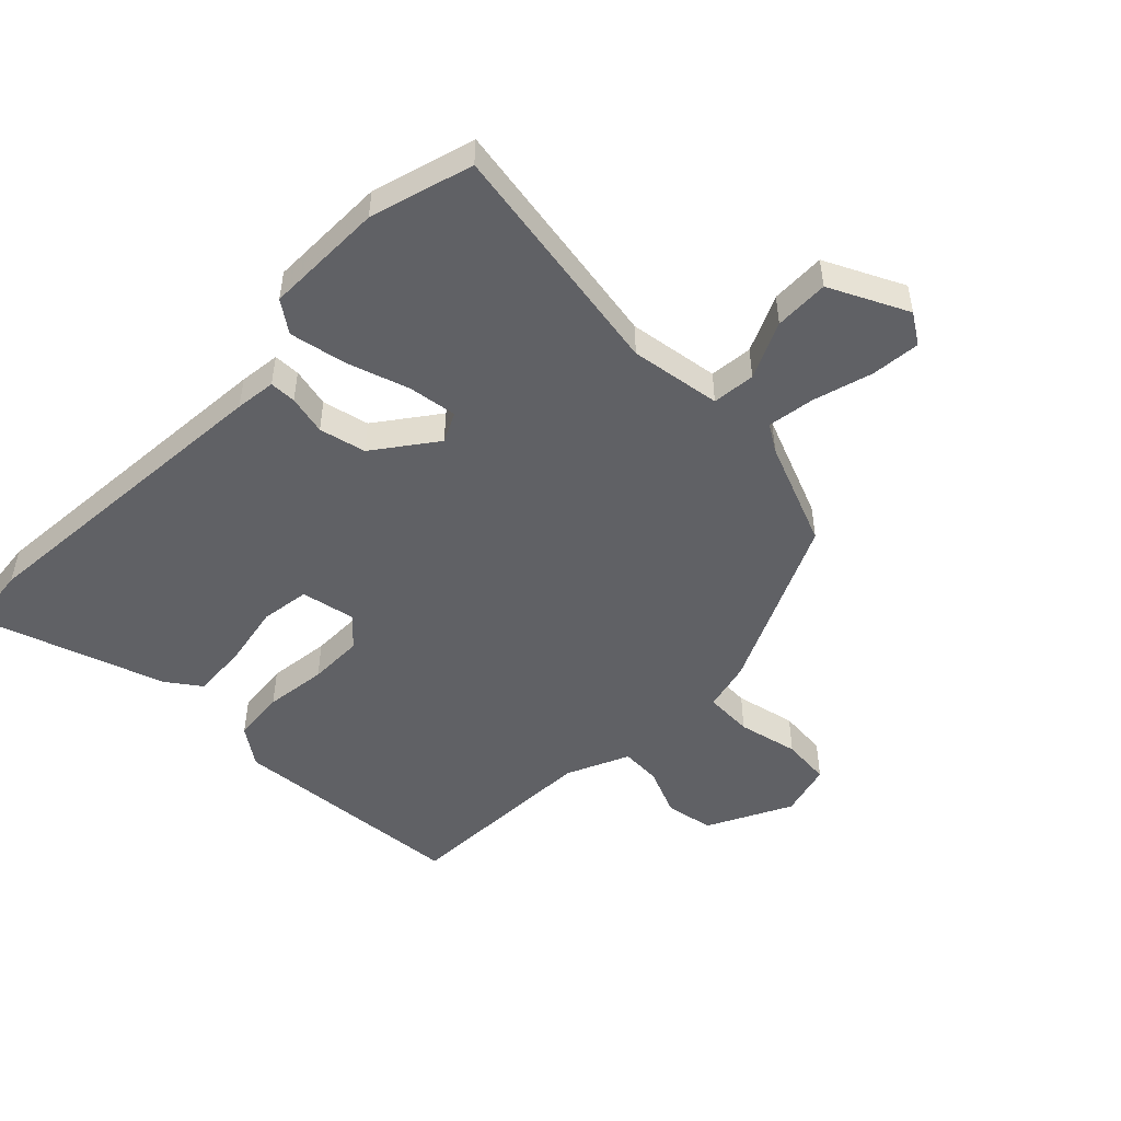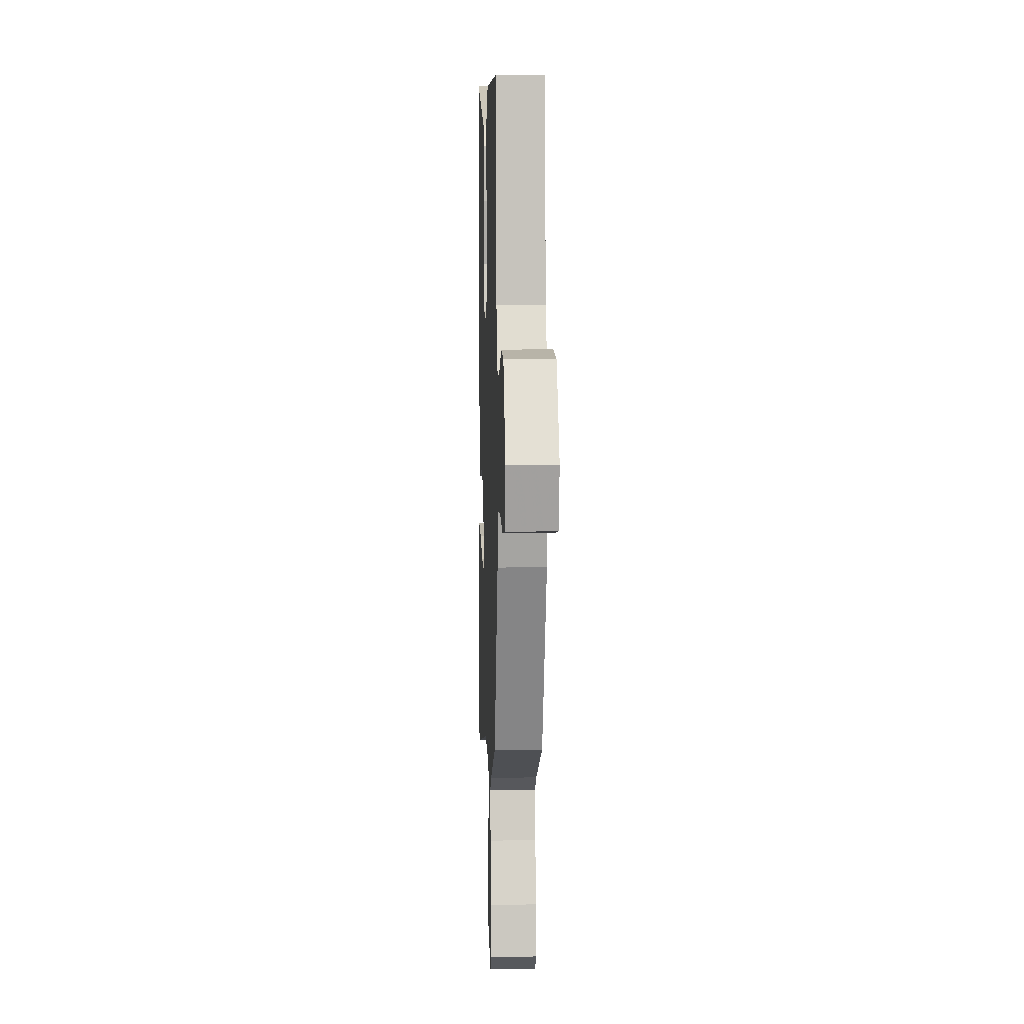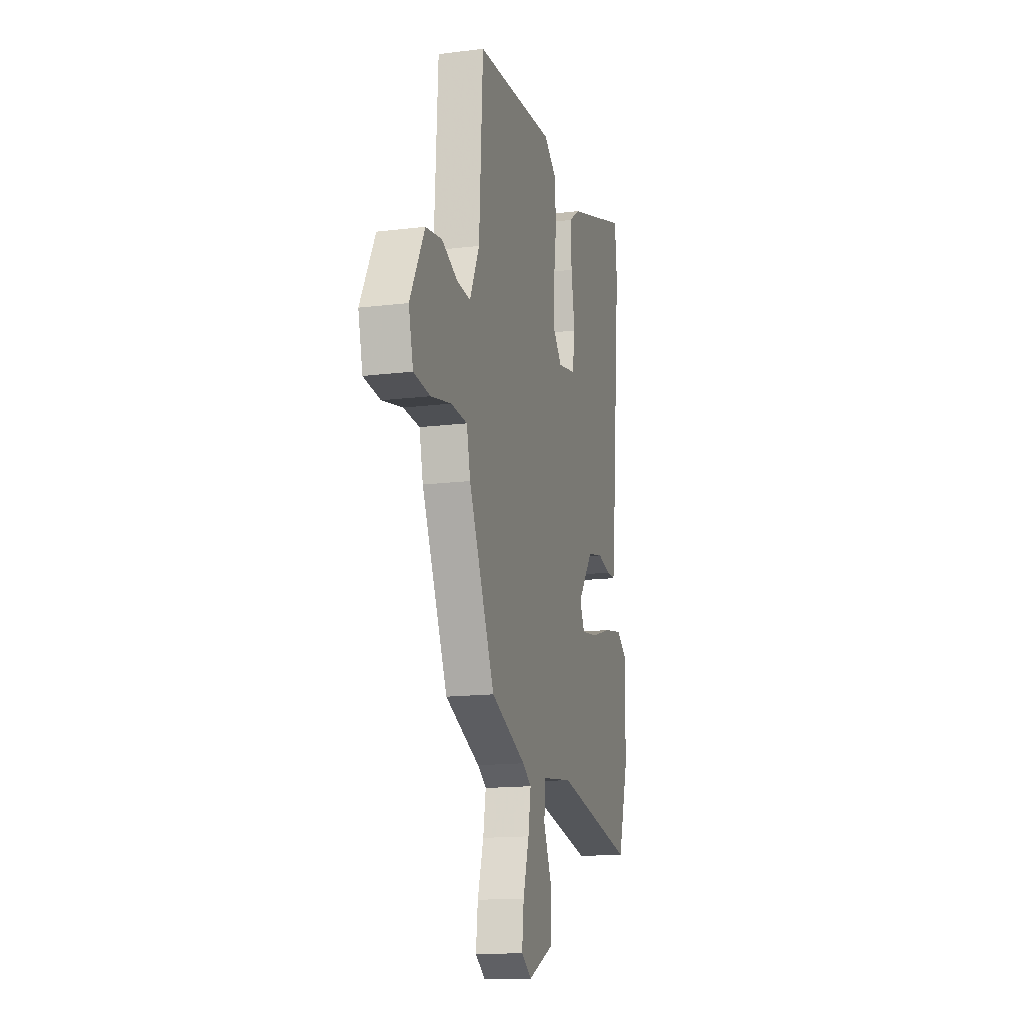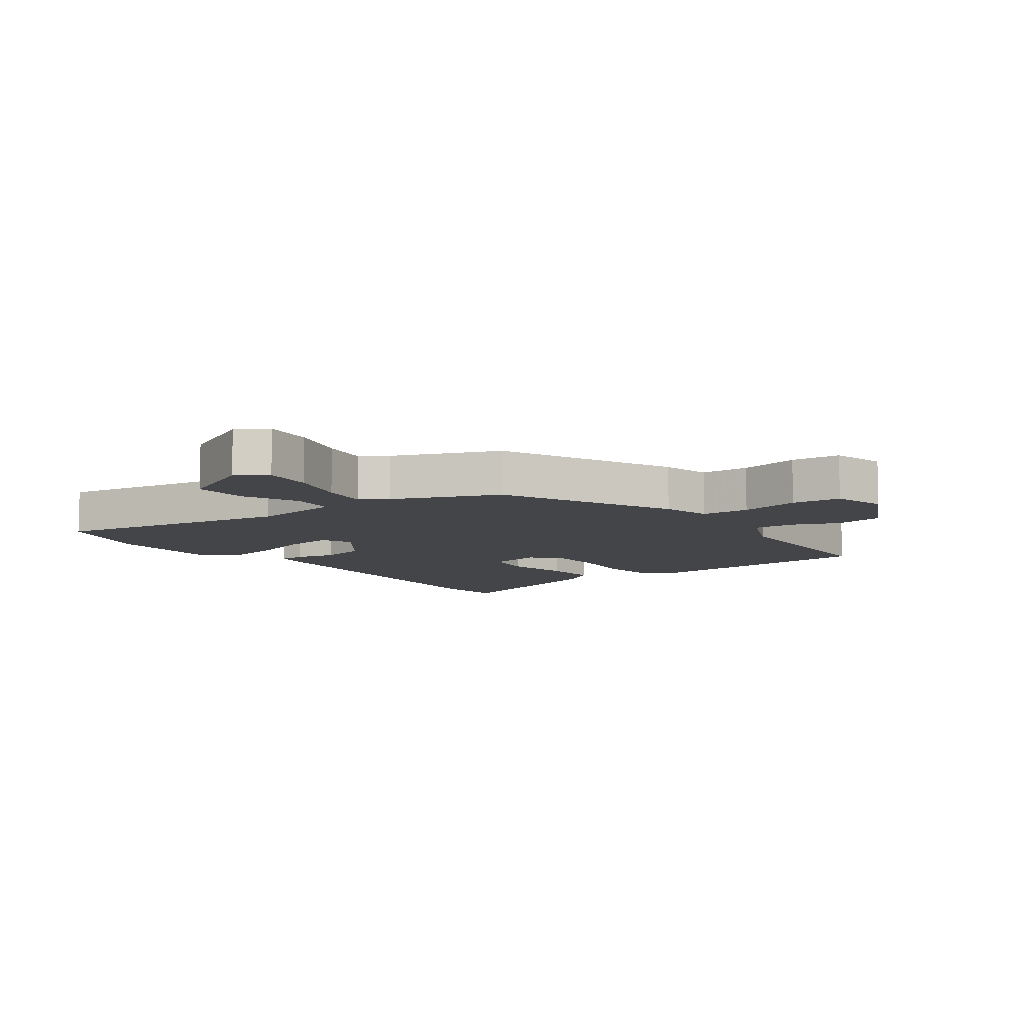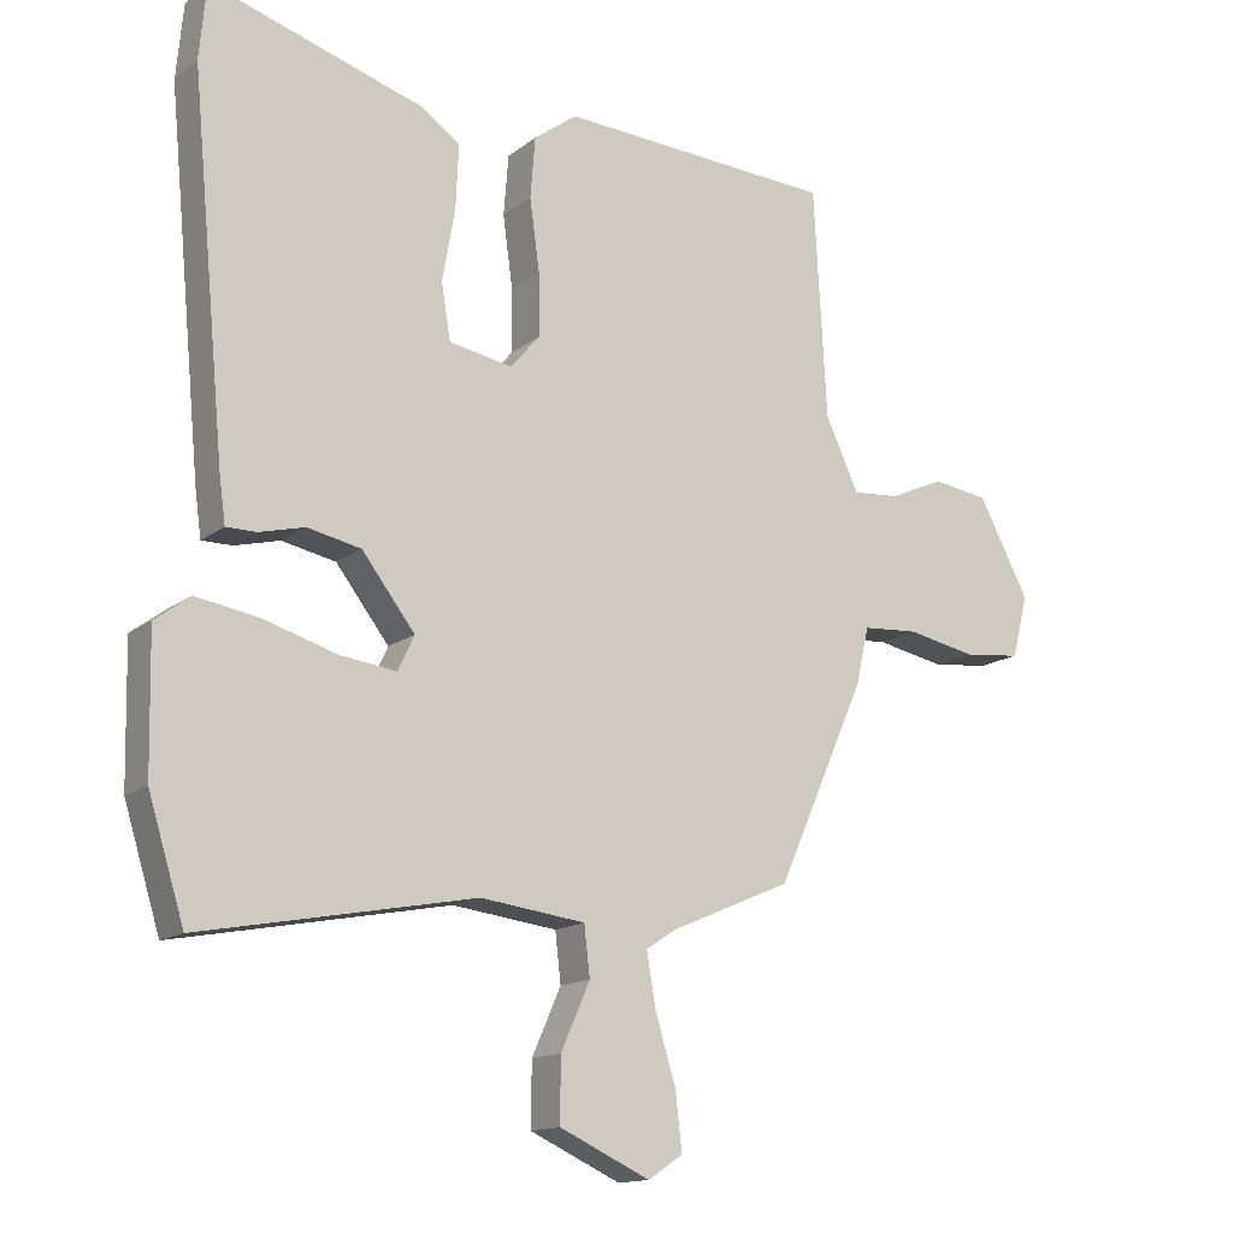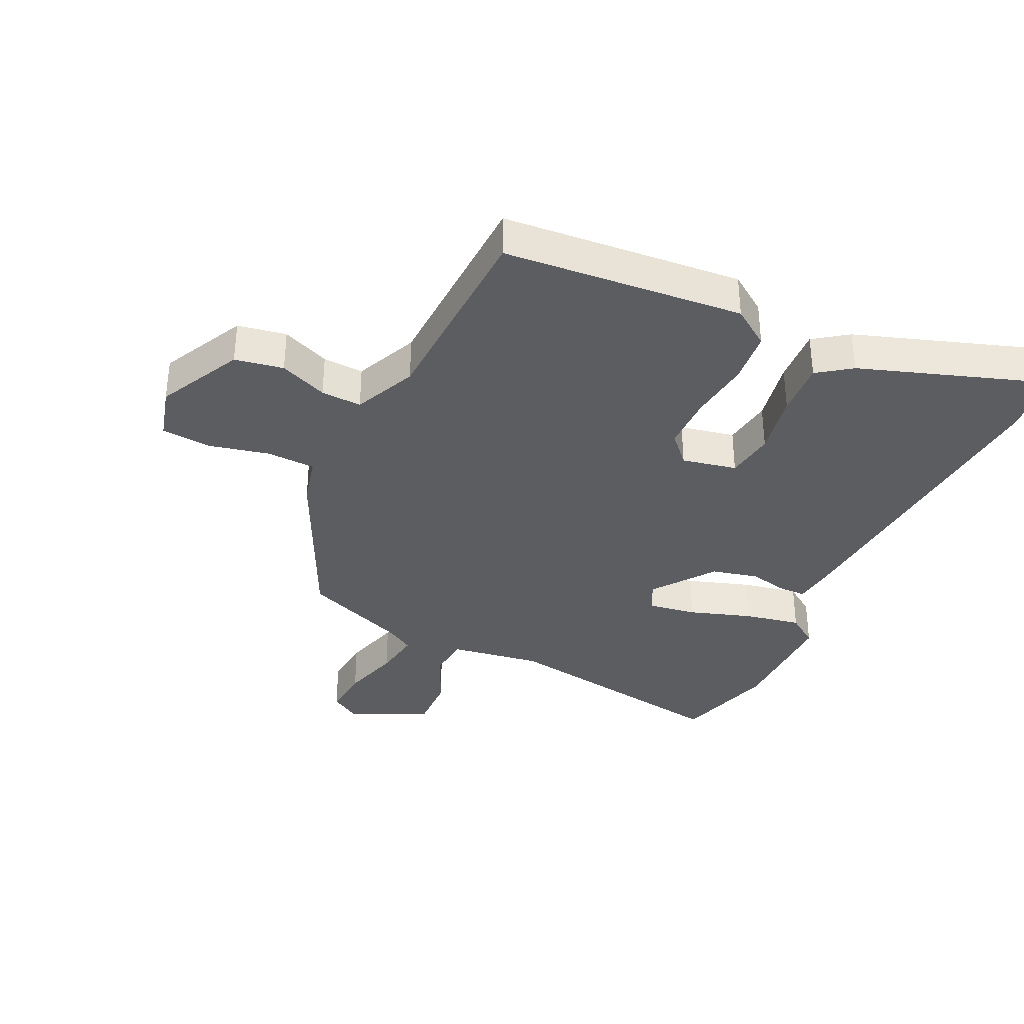
<metadata>
{"format":"obj","ext":"obj","renderer":"f3d","projection":"perspective","resolution":1024,"background":"white","views":[{"elev":-49.5,"azim":136.5,"up":"+Y"},{"elev":4.3,"azim":-92.3,"up":"+Z"},{"elev":-15.1,"azim":-75.1,"up":"+Z"},{"elev":-8.7,"azim":-142.7,"up":"+Y"},{"elev":-14.4,"azim":147.9,"up":"+Z"},{"elev":-35.4,"azim":-24.0,"up":"+Y"}]}
</metadata>
<code>
v 0.526 0.07 -0.415
v 0.475 0.07 -0.581
v 0.087 0.07 -0.508
v -0.061 0.07 -0.527
v -0.069 0.07 -0.597
v -0.028 0.07 -0.69
v -0.027 0.07 -0.779
v -0.155 0.07 -0.838
v -0.204 0.07 -0.805
v -0.195 0.07 -0.725
v -0.166 0.07 -0.63
v -0.153 0.07 -0.553
v -0.196 0.07 -0.525
v -0.366 0.07 -0.452
v -0.492 0.07 -0.169
v -0.51 0.07 -0.089
v -0.589 0.07 -0.084
v -0.688 0.07 -0.104
v -0.768 0.07 -0.095
v -0.79 0.07 -0.007
v -0.719 0.07 0.128
v -0.64 0.07 0.14
v -0.563 0.07 0.106
v -0.497 0.07 0.101
v -0.45 0.07 0.202
v -0.432 0.07 0.527
v -0.043 0.07 0.55
v 0.018 0.07 0.505
v 0.025 0.07 0.419
v 0.011 0.07 0.318
v 0.01 0.07 0.229
v 0.052 0.07 0.181
v 0.141 0.07 0.197
v 0.154 0.07 0.276
v 0.136 0.07 0.38
v 0.132 0.07 0.47
v 0.187 0.07 0.508
v 0.49 0.07 0.603
v 0.5 0.07 0.496
v 0.451 0.07 -0.027
v 0.442 0.07 -0.093
v 0.399 0.07 -0.093
v 0.335 0.07 -0.077
v 0.259 0.07 -0.093
v 0.184 0.07 -0.191
v 0.207 0.07 -0.24
v 0.286 0.07 -0.23
v 0.388 0.07 -0.199
v 0.48 0.07 -0.183
v 0.53 0.07 -0.22
v 0.526 0 -0.415
v 0.475 0 -0.581
v 0.087 0 -0.508
v -0.061 0 -0.527
v -0.069 0 -0.597
v -0.028 0 -0.69
v -0.027 0 -0.779
v -0.155 0 -0.838
v -0.204 0 -0.805
v -0.195 0 -0.725
v -0.166 0 -0.63
v -0.153 0 -0.553
v -0.196 0 -0.525
v -0.366 0 -0.452
v -0.492 0 -0.169
v -0.51 0 -0.089
v -0.589 0 -0.084
v -0.688 0 -0.104
v -0.768 0 -0.095
v -0.79 0 -0.007
v -0.719 0 0.128
v -0.64 0 0.14
v -0.563 0 0.106
v -0.497 0 0.101
v -0.45 0 0.202
v -0.432 0 0.527
v -0.043 0 0.55
v 0.018 0 0.505
v 0.025 0 0.419
v 0.011 0 0.318
v 0.01 0 0.229
v 0.052 0 0.181
v 0.141 0 0.197
v 0.154 0 0.276
v 0.136 0 0.38
v 0.132 0 0.47
v 0.187 0 0.508
v 0.49 0 0.603
v 0.5 0 0.496
v 0.451 0 -0.027
v 0.442 0 -0.093
v 0.399 0 -0.093
v 0.335 0 -0.077
v 0.259 0 -0.093
v 0.184 0 -0.191
v 0.207 0 -0.24
v 0.286 0 -0.23
v 0.388 0 -0.199
v 0.48 0 -0.183
v 0.53 0 -0.22
f 47 48 49 50
f 46 47 50 1
f 40 41 42 43
f 40 43 44
f 39 40 44
f 38 39 44 45
f 34 35 36 37
f 34 37 38 45
f 27 28 29 30
f 25 26 27 30
f 24 25 30 31
f 20 21 22 23
f 20 23 24
f 17 18 19 20
f 16 17 20 24
f 13 14 15 16
f 12 13 16 24
f 8 9 10 11
f 8 11 12
f 5 6 7 8
f 4 5 8 12
f 46 1 2 3
f 45 46 3 4
f 33 34 45
f 32 33 45 4
f 24 31 32
f 4 12 24 32
f 100 99 98 97
f 51 100 97 96
f 93 92 91 90
f 94 93 90
f 94 90 89
f 95 94 89 88
f 87 86 85 84
f 95 88 87 84
f 80 79 78 77
f 80 77 76 75
f 81 80 75 74
f 73 72 71 70
f 74 73 70
f 70 69 68 67
f 74 70 67 66
f 66 65 64 63
f 74 66 63 62
f 61 60 59 58
f 62 61 58
f 58 57 56 55
f 62 58 55 54
f 53 52 51 96
f 54 53 96 95
f 95 84 83
f 54 95 83 82
f 82 81 74
f 82 74 62 54
f 1 51 52 2
f 2 52 53 3
f 3 53 54 4
f 4 54 55 5
f 5 55 56 6
f 6 56 57 7
f 7 57 58 8
f 8 58 59 9
f 9 59 60 10
f 10 60 61 11
f 11 61 62 12
f 12 62 63 13
f 13 63 64 14
f 14 64 65 15
f 15 65 66 16
f 16 66 67 17
f 17 67 68 18
f 18 68 69 19
f 19 69 70 20
f 20 70 71 21
f 21 71 72 22
f 22 72 73 23
f 23 73 74 24
f 24 74 75 25
f 25 75 76 26
f 26 76 77 27
f 27 77 78 28
f 28 78 79 29
f 29 79 80 30
f 30 80 81 31
f 31 81 82 32
f 32 82 83 33
f 33 83 84 34
f 34 84 85 35
f 35 85 86 36
f 36 86 87 37
f 37 87 88 38
f 38 88 89 39
f 39 89 90 40
f 40 90 91 41
f 41 91 92 42
f 42 92 93 43
f 43 93 94 44
f 44 94 95 45
f 45 95 96 46
f 46 96 97 47
f 47 97 98 48
f 48 98 99 49
f 49 99 100 50
f 50 100 51 1

</code>
